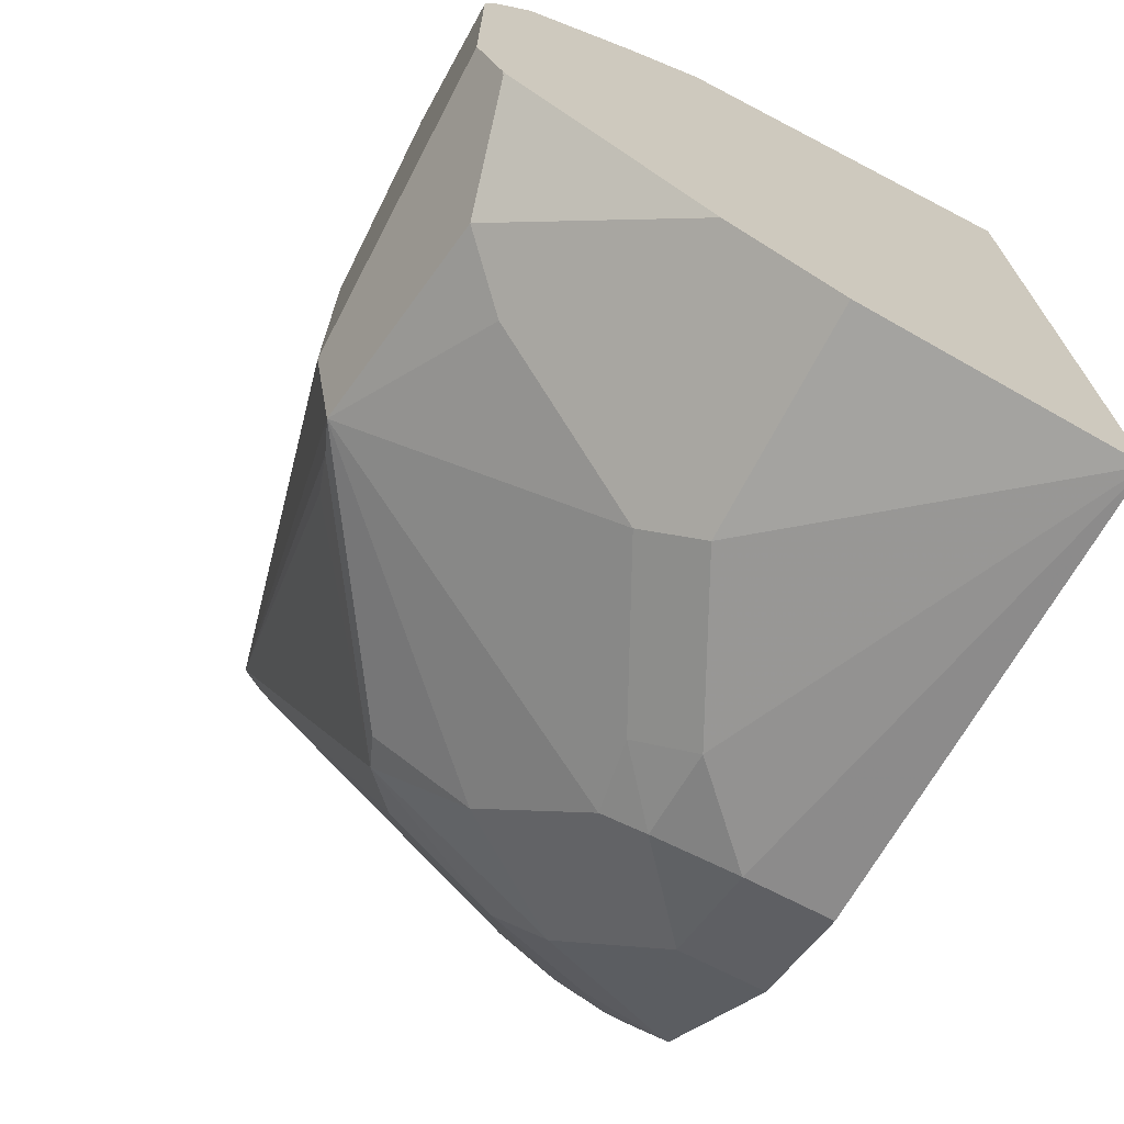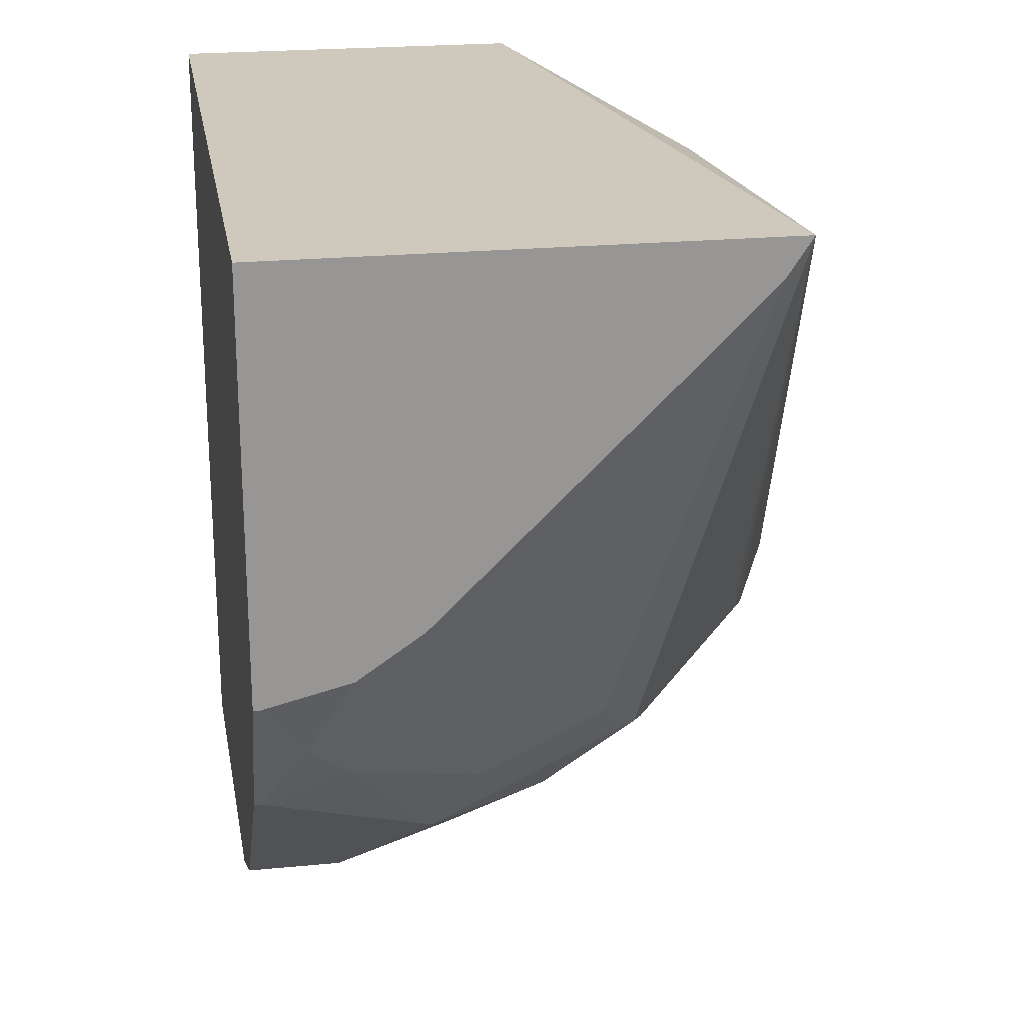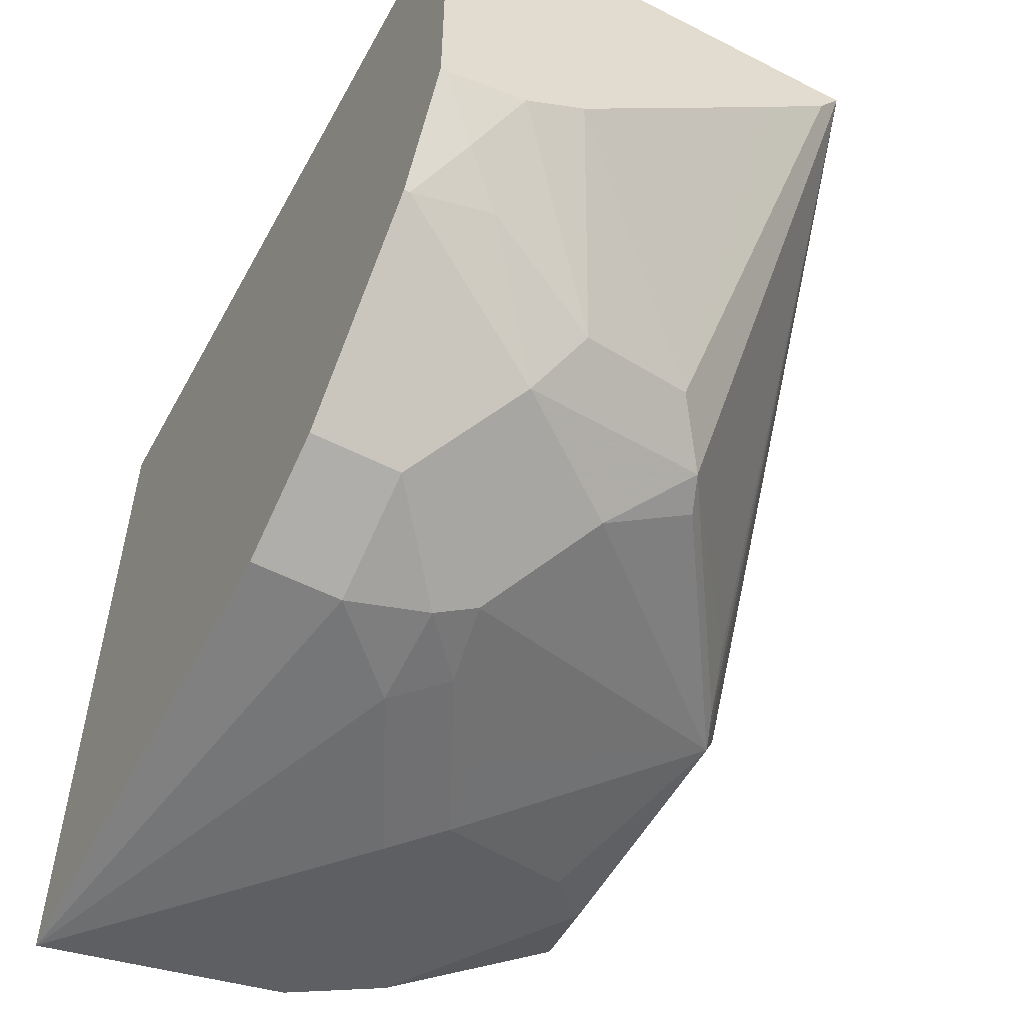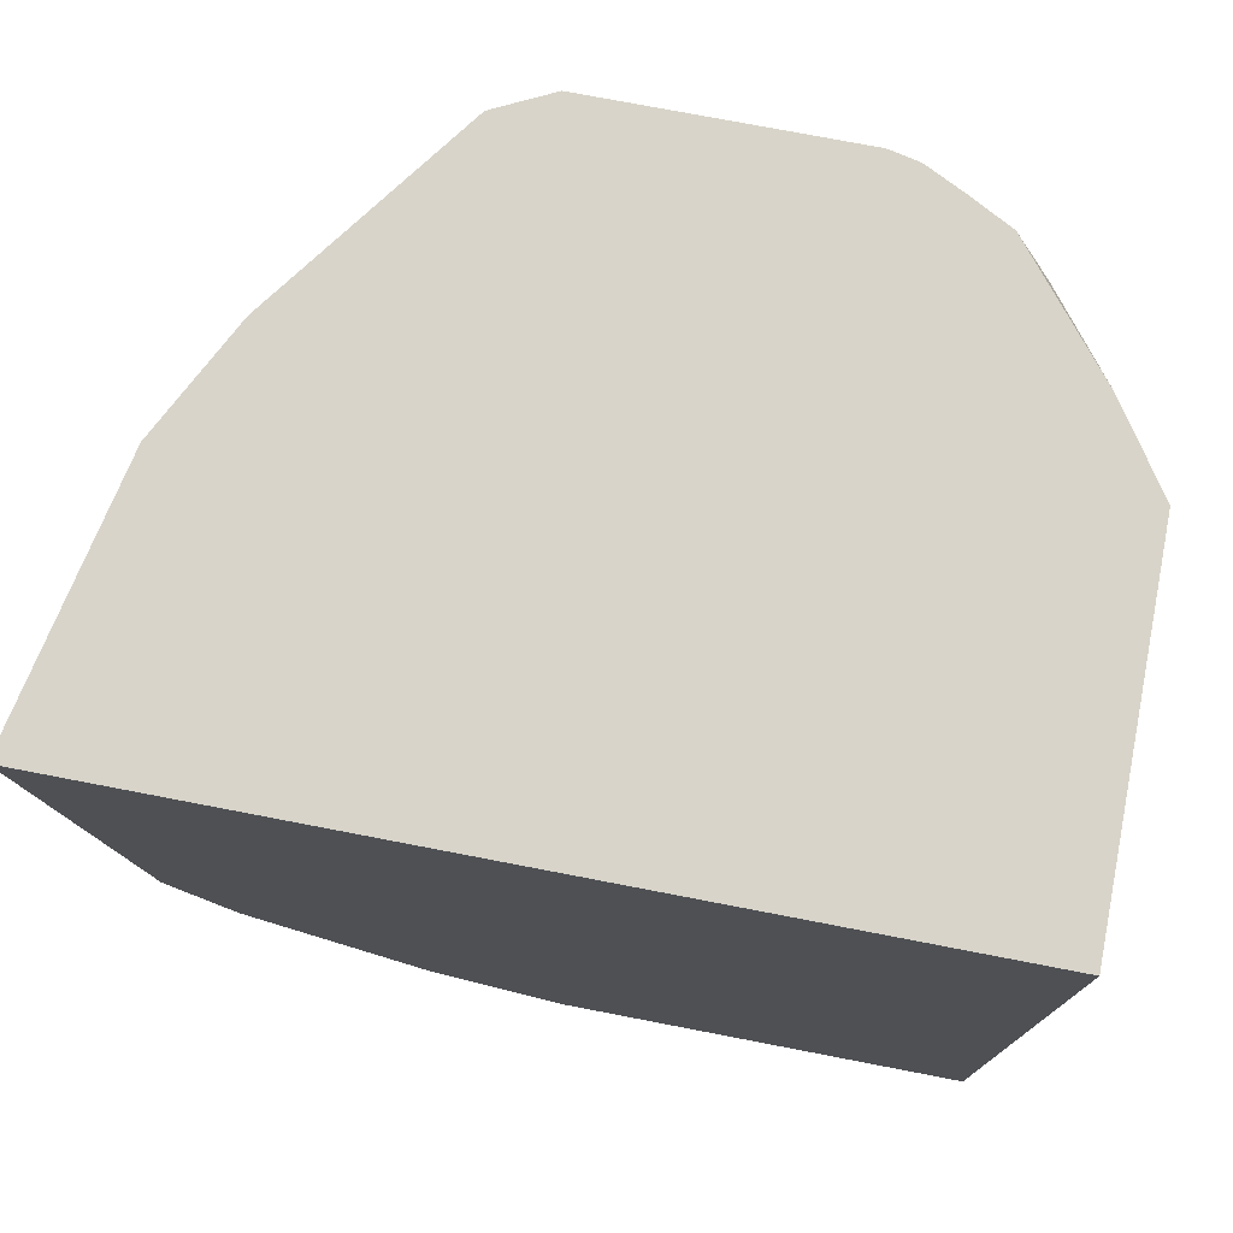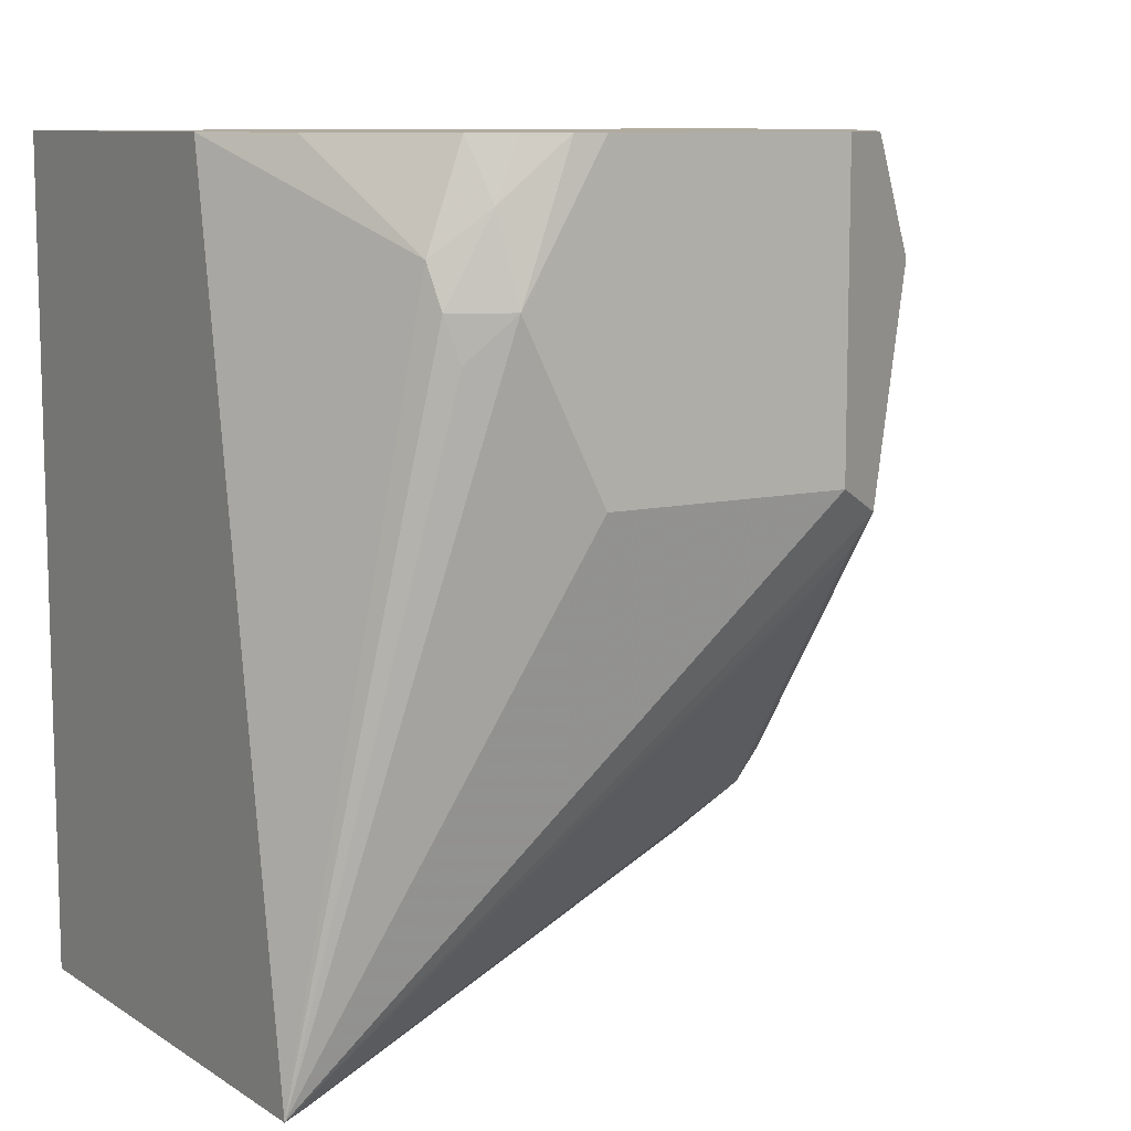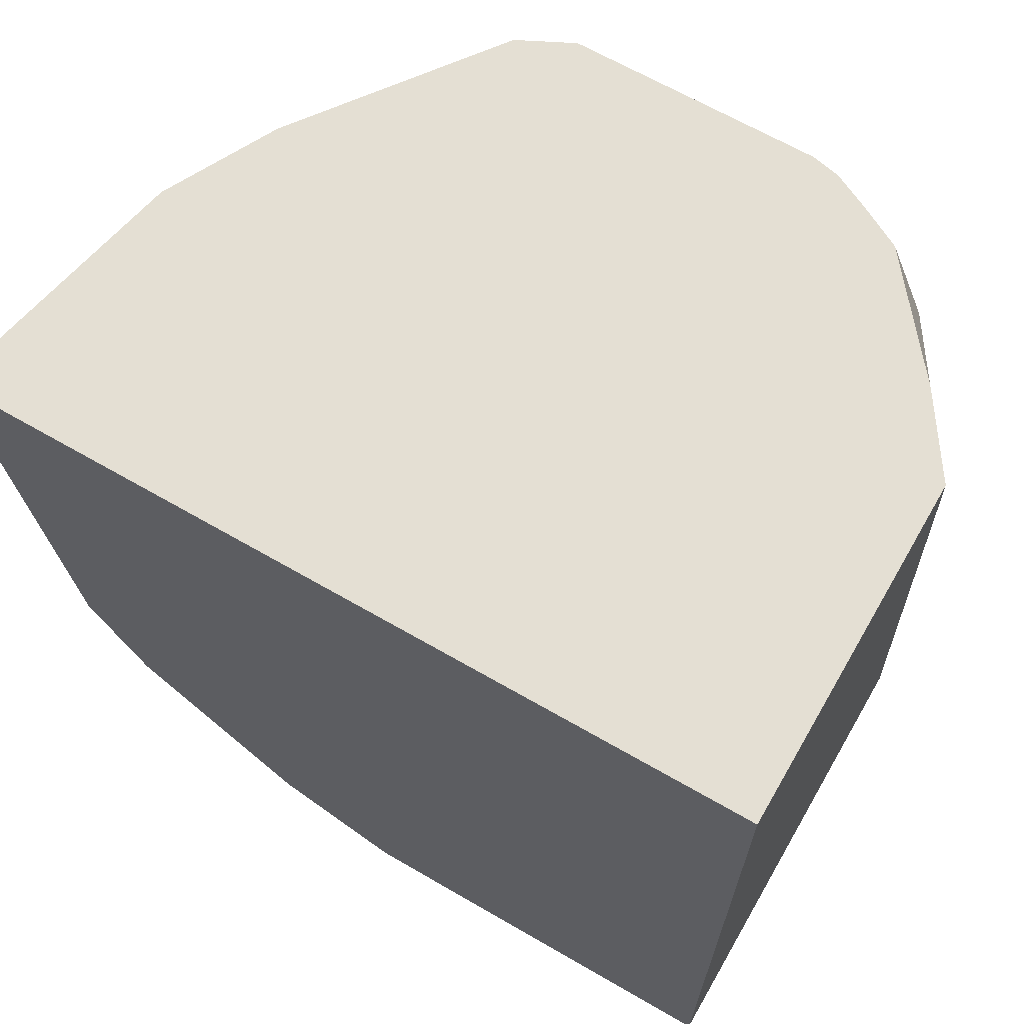
<metadata>
{"format":"obj","ext":"obj","renderer":"f3d","projection":"perspective","resolution":1024,"background":"white","views":[{"elev":-70.0,"azim":152.4,"up":"+Z"},{"elev":22.5,"azim":-9.5,"up":"+Z"},{"elev":-54.2,"azim":-28.4,"up":"+Z"},{"elev":75.6,"azim":-79.1,"up":"+Y"},{"elev":9.7,"azim":56.9,"up":"+Y"},{"elev":66.4,"azim":-59.9,"up":"+Y"}]}
</metadata>
<code>
v 0.1042 0.1564 -0.1755
v 0.1042 0.1564 -0.2601
v 0.2057 0.1564 -0.1755
v 0.1042 0.3285 -0.1755
v 0.1054 0.1564 -0.2601
v 0.1042 0.1699 -0.287
v 0.2007 0.1564 -0.1831
v 0.1845 0.1977 -0.2899
v 0.2167 0.2402 -0.2812
v 0.2197 0.2504 -0.2899
v 0.2226 0.2577 -0.2929
v 0.2284 0.2636 -0.2812
v 0.2284 0.2636 -0.2285
v 0.2284 0.2987 -0.2109
v 0.224 0.2899 -0.2021
v 0.2226 0.2987 -0.1992
v 0.2197 0.3075 -0.1977
v 0.1782 0.3285 -0.1755
v 0.1042 0.3285 -0.345
v 0.1142 0.1626 -0.2724
v 0.123 0.1564 -0.2557
v 0.1054 0.1699 -0.287
v 0.1042 0.205 -0.3222
v 0.1831 0.1564 -0.2007
v 0.1757 0.1867 -0.2812
v 0.1669 0.1889 -0.2899
v 0.1406 0.1874 -0.3046
v 0.1669 0.2065 -0.3075
v 0.1874 0.205 -0.2929
v 0.1669 0.2592 -0.3251
v 0.1699 0.2753 -0.328
v 0.205 0.2929 -0.3104
v 0.2167 0.3046 -0.3046
v 0.223 0.3285 -0.292
v 0.1494 0.2241 -0.3251
v 0.2284 0.3285 -0.2812
v 0.2284 0.3285 -0.2285
v 0.2271 0.3285 -0.2224
v 0.224 0.3163 -0.2087
v 0.2185 0.3285 -0.2059
v 0.1951 0.3285 -0.1869
v 0.1042 0.2285 -0.3339
v 0.1582 0.3285 -0.3339
v 0.1582 0.2812 -0.3339
v 0.1406 0.246 -0.3339
v 0.123 0.2285 -0.3339
v 0.123 0.1692 -0.2812
v 0.1363 0.1564 -0.2466
v 0.1494 0.1801 -0.2899
v 0.1042 0.2276 -0.3335
v 0.123 0.205 -0.3222
v 0.1523 0.2402 -0.328
v 0.1689 0.3285 -0.3285
v 0.1816 0.3285 -0.3222
v 0.2226 0.328 -0.2929
v 0.2225 0.3285 -0.2928
v 0.1406 0.2263 -0.3295
v 0.223 0.3285 -0.2143
f 19 43 44
f 19 44 45
f 19 45 46
f 19 46 42
f 22 27 47
f 20 47 21
f 21 47 49
f 21 49 48
f 17 41 18
f 23 50 51
f 20 22 47
f 17 40 41
f 11 28 35
f 16 39 17
f 14 39 16
f 14 38 39
f 14 37 38
f 14 16 15
f 12 14 13
f 12 37 14
f 12 36 37
f 12 34 36
f 11 35 30
f 24 48 25
f 11 29 28
f 17 39 40
f 25 48 49
f 32 53 33
f 26 49 27
f 11 34 12
f 54 56 55
f 46 51 50
f 46 57 51
f 45 57 46
f 45 52 57
f 43 53 44
f 42 46 50
f 39 58 40
f 38 58 39
f 35 57 52
f 35 51 57
f 34 55 56
f 33 55 34
f 33 54 55
f 33 53 54
f 32 44 53
f 31 45 44
f 31 52 45
f 31 35 52
f 31 44 32
f 30 35 31
f 27 49 47
f 27 35 28
f 27 51 35
f 25 49 26
f 11 33 34
f 4 56 54
f 11 31 32
f 3 15 16
f 3 14 15
f 3 13 14
f 3 12 13
f 3 11 12
f 3 10 11
f 3 9 10
f 3 8 9
f 3 7 8
f 2 22 5
f 2 6 22
f 1 6 2
f 1 23 6
f 1 50 23
f 1 42 50
f 1 19 42
f 1 4 19
f 1 18 4
f 1 3 18
f 1 7 3
f 11 32 33
f 1 48 24
f 1 21 48
f 1 5 21
f 1 2 5
f 3 16 17
f 3 17 18
f 1 24 7
f 4 41 40
f 4 18 41
f 11 30 31
f 10 29 11
f 8 29 10
f 8 28 29
f 8 27 28
f 8 26 27
f 8 25 26
f 7 25 8
f 7 24 25
f 6 27 22
f 6 51 27
f 8 10 9
f 5 22 20
f 6 23 51
f 4 58 38
f 4 37 36
f 4 36 34
f 4 34 56
f 4 38 37
f 4 54 53
f 4 53 43
f 4 43 19
f 5 20 21
f 4 40 58

</code>
